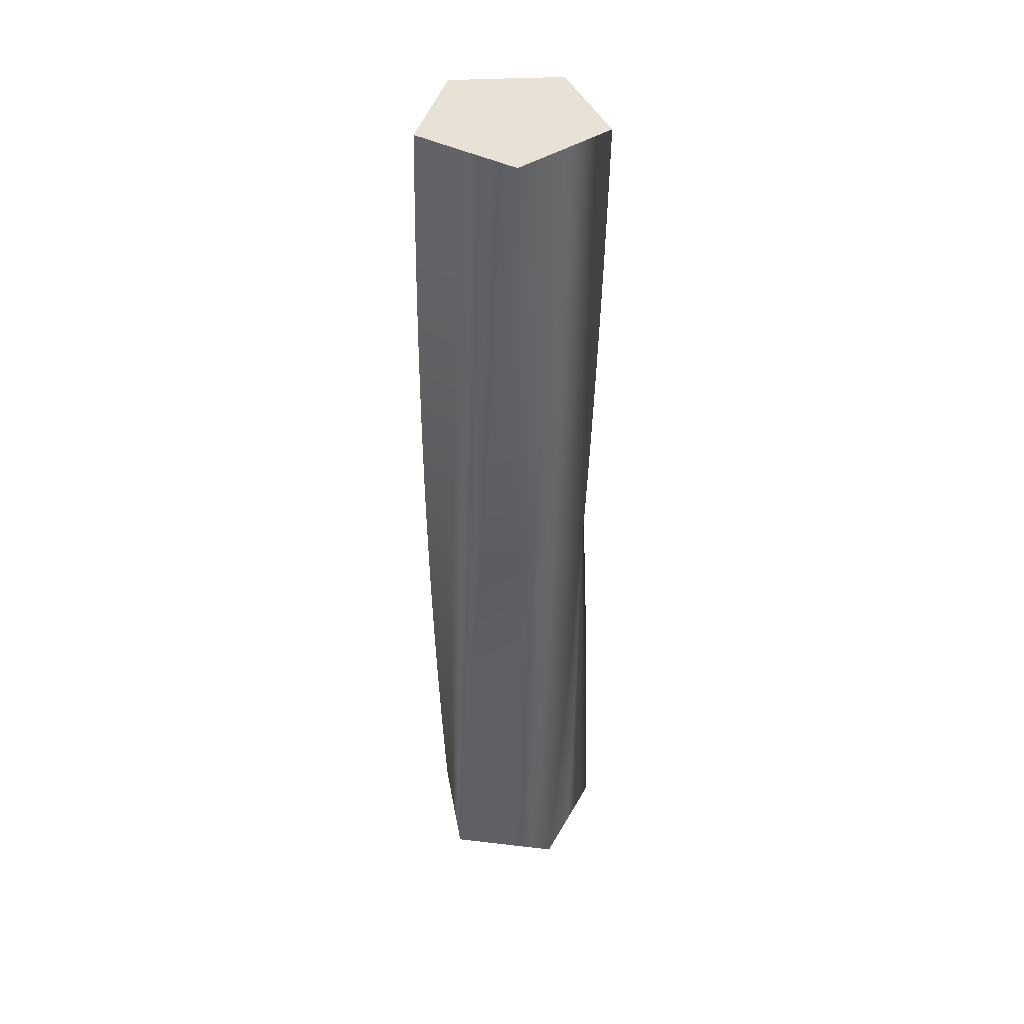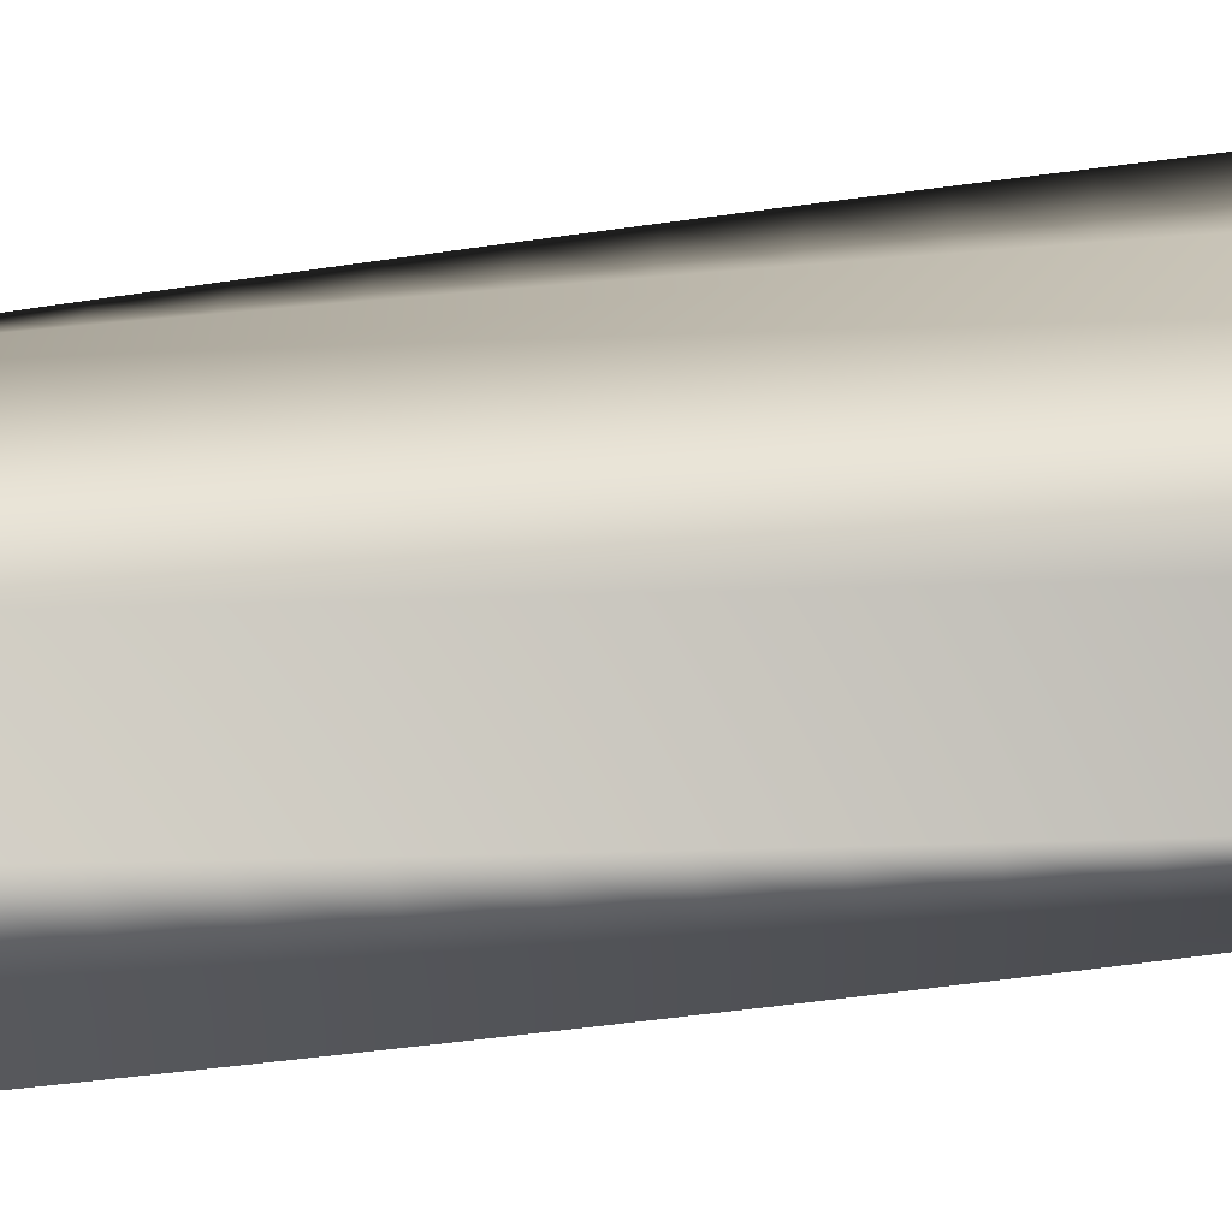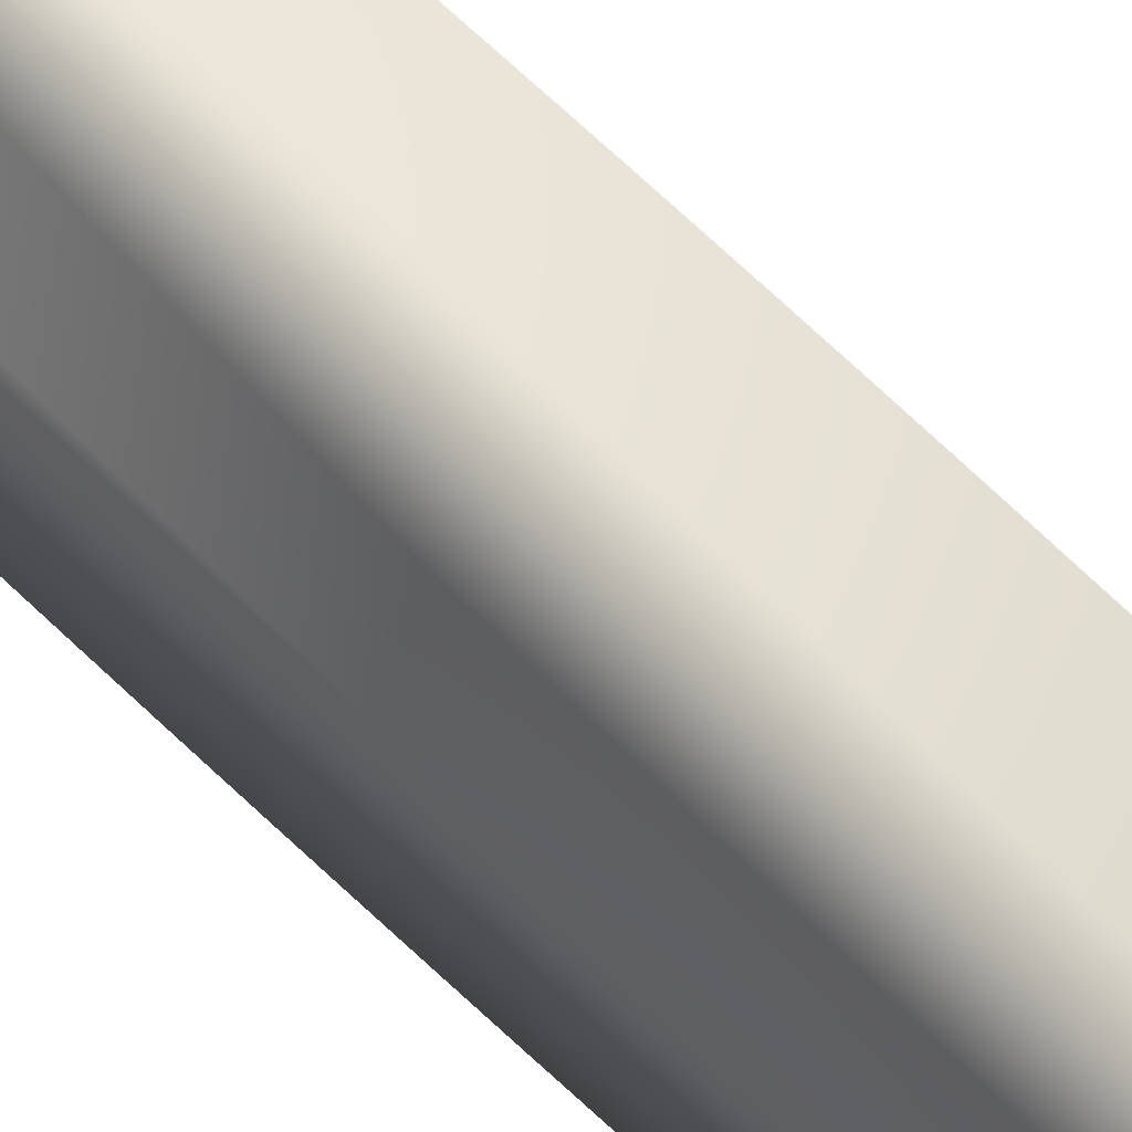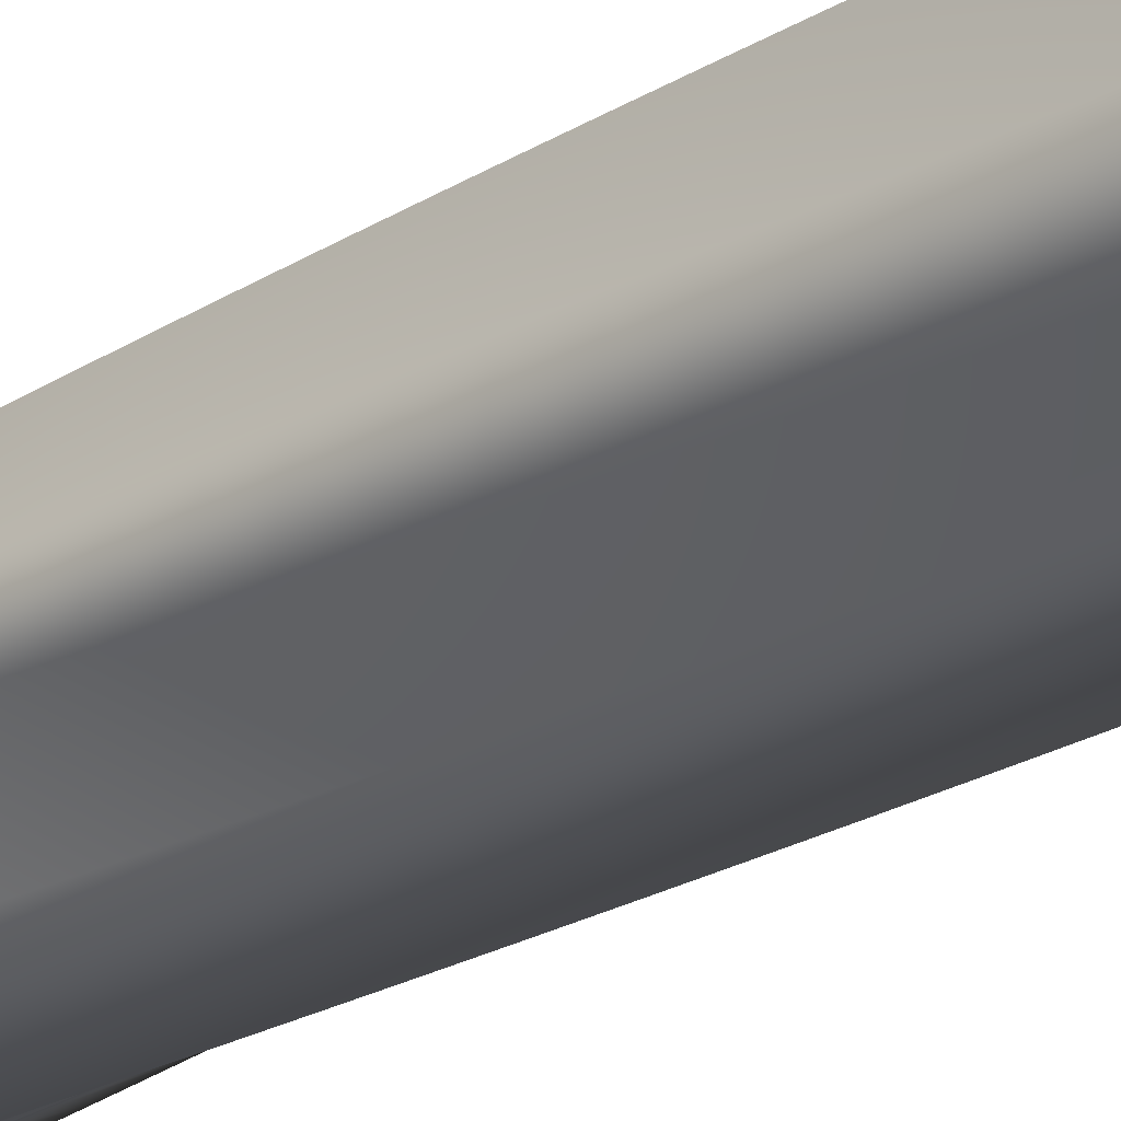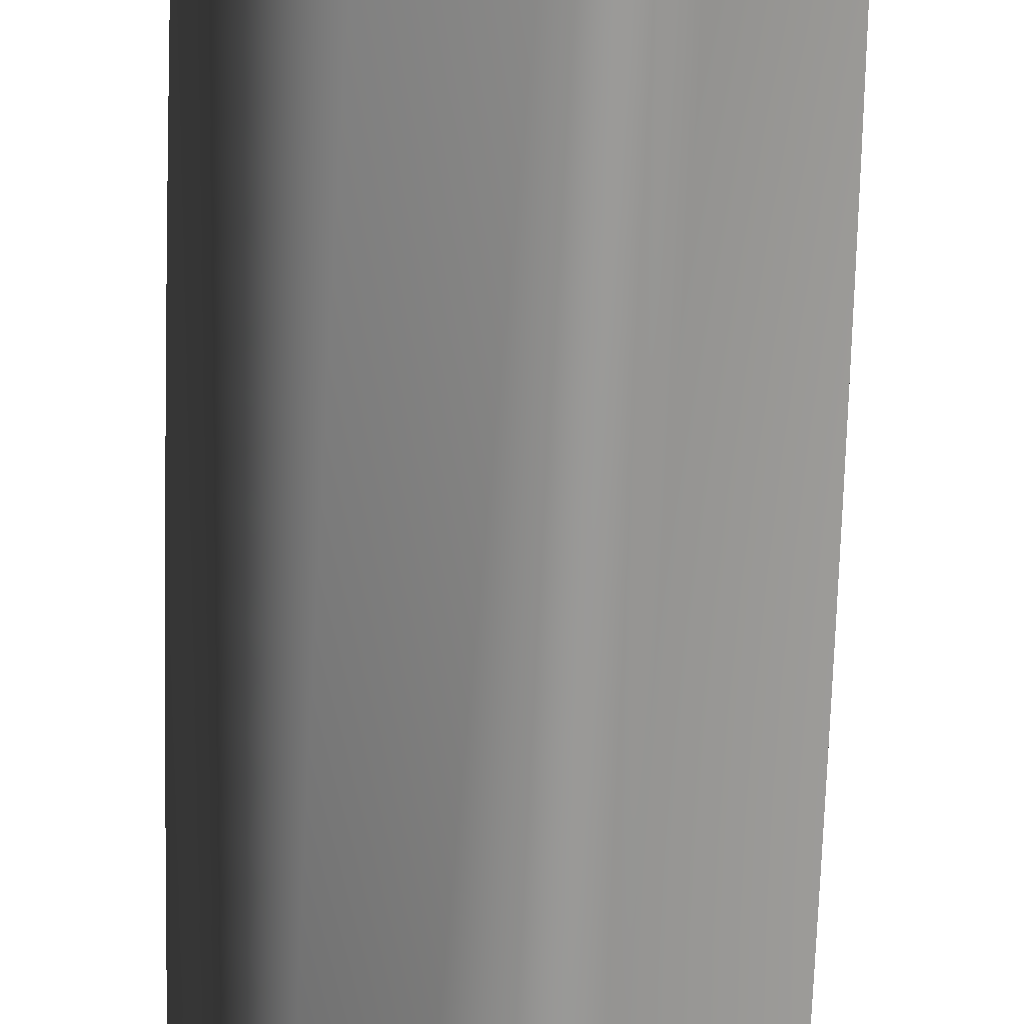
<metadata>
{"format":"obj","ext":"obj","renderer":"f3d","projection":"perspective","resolution":1024,"background":"white","views":[{"elev":40.4,"azim":62.3,"up":"+Y"},{"elev":-51.9,"azim":-83.2,"up":"+Z"},{"elev":49.3,"azim":138.2,"up":"+Z"},{"elev":-28.7,"azim":132.3,"up":"+Z"},{"elev":-67.7,"azim":-0.5,"up":"+Z"}]}
</metadata>
<code>
v 49.94 0 -0.07641
v 32.68 0 -23.84
v 15.36 0 -47.52
v -12.58 0 -38.45
v -40.45 0 -29.29
v -40.45 0 0.08168
v -40.36 0 29.42
v -12.42 0 38.5
v 15.51 0 47.48
v 32.77 0 23.71
v 49.94 0 -0.07641
v 49.92 18 -1.487
v 31.96 18 -24.73
v 13.95 18 -47.89
v -13.71 18 -37.99
v -41.3 18 -28.01
v -40.43 18 1.352
v -39.47 18 30.67
v -11.27 18 38.92
v 16.91 18 47.07
v 33.46 18 22.8
v 49.92 18 -1.487
v 49.86 34.76 -2.8
v 31.26 34.76 -25.54
v 12.62 34.76 -48.19
v -14.75 34.76 -37.53
v -42.06 34.76 -26.79
v -40.38 34.76 2.534
v -38.61 34.76 31.82
v -10.19 34.76 39.28
v 18.2 34.76 46.65
v 34.08 34.76 21.93
v 49.86 34.76 -2.8
v 49.76 52.14 -4.159
v 30.52 52.14 -26.36
v 11.23 52.14 -48.46
v -15.82 52.14 -37.02
v -42.81 52.14 -25.51
v -40.29 52.14 3.758
v -37.68 52.14 32.98
v -9.063 52.14 39.62
v 19.53 52.14 46.17
v 34.7 52.14 21.01
v 49.76 52.14 -4.159
v 49.62 69.52 -5.515
v 29.75 69.52 -27.15
v 9.842 69.52 -48.7
v -16.88 69.52 -36.48
v -43.52 69.52 -24.21
v -40.16 69.52 4.978
v -36.72 69.52 34.11
v -7.923 69.52 39.94
v 20.85 69.52 45.66
v 35.29 69.52 20.08
v 49.62 69.52 -5.515
v 49.45 86.9 -6.866
v 28.96 86.9 -27.92
v 8.445 86.9 -48.89
v -17.91 86.9 -35.92
v -44.19 86.9 -22.88
v -40 86.9 6.195
v -35.72 86.9 35.22
v -6.775 86.9 40.21
v 22.15 86.9 45.12
v 35.85 86.9 19.13
v 49.45 86.9 -6.866
v 49.23 104.3 -8.211
v 28.15 104.3 -28.67
v 7.042 104.3 -49.04
v -18.93 104.3 -35.32
v -44.83 104.3 -21.54
v -39.81 104.3 7.406
v -34.7 104.3 36.3
v -5.619 104.3 40.46
v 23.43 104.3 44.53
v 36.38 104.3 18.16
v 49.23 104.3 -8.211
v 48.98 121.7 -9.55
v 27.32 121.7 -29.4
v 5.635 121.7 -49.16
v -19.94 121.7 -34.7
v -45.43 121.7 -20.18
v -39.58 121.7 8.611
v -33.64 121.7 37.34
v -4.457 121.7 40.67
v 24.7 121.7 43.91
v 36.89 121.7 17.18
v 48.98 121.7 -9.55
v 48.68 139 -10.88
v 26.47 139 -30.1
v 4.226 139 -49.23
v -20.92 139 -34.04
v -45.99 139 -18.8
v -39.31 139 9.809
v -32.56 139 38.36
v -3.289 139 40.85
v 25.95 139 43.25
v 37.37 139 16.19
v 48.68 139 -10.88
v 48.35 156.4 -12.2
v 25.6 156.4 -30.78
v 2.815 156.4 -49.26
v -21.89 156.4 -33.36
v -46.5 156.4 -17.41
v -39.01 156.4 11
v -31.45 156.4 39.34
v -2.116 156.4 41
v 27.18 156.4 42.56
v 37.82 156.4 15.18
v 48.35 156.4 -12.2
v 47.99 173.8 -13.51
v 24.71 173.8 -31.43
v 1.404 173.8 -49.26
v -22.83 173.8 -32.65
v -46.98 173.8 -16
v -38.68 173.8 12.18
v -30.31 173.8 40.3
v -0.9401 173.8 41.11
v 28.39 173.8 41.83
v 38.24 173.8 14.16
v 47.99 173.8 -13.51
v 47.58 191.2 -14.82
v 23.8 191.2 -32.06
v -0.006266 191.2 -49.21
v -23.76 191.2 -31.92
v -47.42 191.2 -14.58
v -38.32 191.2 13.35
v -29.14 191.2 41.22
v 0.2389 191.2 41.19
v 29.58 191.2 41.07
v 38.63 191.2 13.12
v 47.58 191.2 -14.82
v 47.14 208.6 -16.1
v 22.87 208.6 -32.66
v -1.415 208.6 -49.12
v -24.66 208.6 -31.16
v -47.82 208.6 -13.15
v -37.92 208.6 14.51
v -27.94 208.6 42.1
v 1.42 208.6 41.23
v 30.74 208.6 40.27
v 38.99 208.6 12.08
v 47.14 208.6 -16.1
v 46.66 225.9 -17.38
v 21.93 225.9 -33.23
v -2.82 225.9 -48.99
v -25.54 225.9 -30.37
v -48.17 225.9 -11.7
v -37.48 225.9 15.66
v -26.73 225.9 42.95
v 2.601 225.9 41.24
v 31.88 225.9 39.44
v 39.32 225.9 11.02
v 46.66 225.9 -17.38
v 46.14 243.3 -18.64
v 20.97 243.3 -33.78
v -4.221 243.3 -48.82
v -26.4 243.3 -29.56
v -48.49 243.3 -10.25
v -37.02 243.3 16.8
v -25.48 243.3 43.77
v 3.782 243.3 41.22
v 33 243.3 38.58
v 39.62 243.3 9.962
v 46.14 243.3 -18.64
v 45.59 260.7 -19.89
v 19.99 260.7 -34.3
v -5.617 260.7 -48.61
v -27.23 260.7 -28.72
v -48.76 260.7 -8.789
v -36.52 260.7 17.92
v -24.22 260.7 44.55
v 4.963 260.7 41.16
v 34.09 260.7 37.69
v 39.89 260.7 8.892
v 45.59 260.7 -19.89
v 45 278.1 -21.12
v 19 278.1 -34.79
v -7.006 278.1 -48.36
v -28.04 278.1 -27.86
v -48.99 278.1 -7.32
v -35.99 278.1 19.02
v -22.93 278.1 45.29
v 6.141 278.1 41.07
v 35.16 278.1 36.77
v 40.13 278.1 7.813
v 45 278.1 -21.12
v 44.38 295.4 -22.33
v 18 295.4 -35.25
v -8.387 295.4 -48.07
v -28.83 295.4 -26.98
v -49.18 295.4 -5.846
v -35.43 295.4 20.12
v -21.62 295.4 46
v 7.316 295.4 40.95
v 36.2 295.4 35.81
v 40.34 295.4 6.729
v 44.38 295.4 -22.33
v 43.72 312.8 -23.52
v 16.98 312.8 -35.68
v -9.759 312.8 -47.75
v -29.59 312.8 -26.07
v -49.33 312.8 -4.367
v -34.84 312.8 21.19
v -20.3 312.8 46.67
v 8.487 312.8 40.79
v 37.21 312.8 34.83
v 40.51 312.8 5.639
v 43.72 312.8 -23.52
v 43.06 329.6 -24.65
v 15.99 329.6 -36.07
v -11.07 329.6 -47.39
v -30.3 329.6 -25.18
v -49.43 329.6 -2.938
v -34.24 329.6 22.21
v -19 329.6 47.28
v 9.611 329.6 40.6
v 38.16 329.6 33.85
v 40.66 329.6 4.584
v 43.06 329.6 -24.65
v 42.31 347.6 -25.85
v 14.92 347.6 -36.46
v -12.47 347.6 -46.97
v -31.03 347.6 -24.2
v -49.49 347.6 -1.399
v -33.57 347.6 23.29
v -17.59 347.6 47.89
v 10.81 347.6 40.37
v 39.15 347.6 32.78
v 40.78 347.6 3.446
v 42.31 347.6 -25.85
v 41.52 365.6 -27.02
v 13.83 365.6 -36.82
v -13.86 365.6 -46.51
v -31.73 365.6 -23.2
v -49.51 365.6 0.1399
v -32.86 365.6 24.34
v -16.16 365.6 48.46
v 12.01 365.6 40.1
v 40.11 365.6 31.67
v 40.86 365.6 2.306
v 41.52 365.6 -27.02
v 40.76 382.3 -28.1
v 12.81 382.3 -37.12
v -15.14 382.3 -46.05
v -32.36 382.3 -22.25
v -49.49 382.3 1.574
v -32.17 382.3 25.31
v -14.81 382.3 48.95
v 13.11 382.3 39.82
v 40.97 382.3 30.62
v 40.91 382.3 1.241
v 40.76 382.3 -28.1
v 39.94 399.7 -29.18
v 11.74 399.7 -37.4
v -16.45 399.7 -45.52
v -32.98 399.7 -21.24
v -49.42 399.7 3.058
v -31.43 399.7 26.29
v -13.4 399.7 49.43
v 14.25 399.7 39.5
v 41.83 399.7 29.5
v 40.93 399.7 0.1372
v 39.94 399.7 -29.18
v 39.09 417.1 -30.25
v 10.66 417.1 -37.66
v -17.75 417.1 -44.97
v -33.58 417.1 -20.22
v -49.31 417.1 4.541
v -30.67 417.1 27.24
v -11.98 417.1 49.86
v 15.37 417.1 39.14
v 42.66 417.1 28.36
v 40.92 417.1 -0.9671
v 39.09 417.1 -30.25
v 38.21 434.5 -31.29
v 9.583 434.5 -37.88
v -19.03 434.5 -44.37
v -34.14 434.5 -19.18
v -49.16 434.5 6.02
v -29.87 434.5 28.18
v -10.54 434.5 50.25
v 16.49 434.5 38.75
v 43.45 434.5 27.19
v 40.87 434.5 -2.071
v 38.21 434.5 -31.29
v 37.34 451.1 -32.25
v 8.544 451.1 -38.06
v -20.23 451.1 -43.77
v -34.65 451.1 -18.18
v -48.97 451.1 7.427
v -29.09 451.1 29.05
v -9.165 451.1 50.58
v 17.54 451.1 38.35
v 44.18 451.1 26.06
v 40.8 451.1 -3.123
v 37.34 451.1 -32.25
v 36.37 469.1 -33.28
v 7.412 469.1 -38.23
v -21.52 469.1 -43.08
v -35.17 469.1 -17.07
v -48.73 469.1 8.947
v -28.21 469.1 29.97
v -7.659 469.1 50.9
v 18.68 469.1 37.89
v 44.94 469.1 24.81
v 40.69 469.1 -4.261
v 36.37 469.1 -33.28
v 35.43 486 -34.21
v 6.345 486 -38.35
v -22.71 486 -42.4
v -35.64 486 -16.02
v -48.46 486 10.37
v -27.37 486 30.81
v -6.236 486 51.16
v 19.73 486 37.42
v 45.61 486 23.61
v 40.56 486 -5.328
v 35.43 486 -34.21
v 34.4 504 -35.18
v 5.205 504 -38.45
v -23.96 504 -41.63
v -36.09 504 -14.88
v -48.13 504 11.87
v -26.44 504 31.68
v -4.714 504 51.4
v 20.83 504 36.89
v 46.29 504 22.32
v 40.39 504 -6.459
v 34.4 504 -35.18
v 34.4 504 -35.18
v 5.205 504 -38.45
v -23.96 504 -41.63
v -36.09 504 -14.88
v -48.13 504 11.87
v -26.44 504 31.68
v -4.714 504 51.4
v 20.83 504 36.89
v 46.29 504 22.32
v 40.39 504 -6.459
v 49.94 0 -0.07641
v 32.77 0 23.71
v 15.51 0 47.48
v -12.42 0 38.5
v -40.36 0 29.42
v -40.45 0 0.08168
v -40.45 0 -29.29
v -12.58 0 -38.45
v 15.36 0 -47.52
v 32.68 0 -23.84
f 24 23 12 13
f 25 24 13 14
f 26 25 14 15
f 27 26 15 16
f 28 27 16 17
f 29 28 17 18
f 30 29 18 19
f 31 30 19 20
f 32 31 20 21
f 33 32 21 22
f 35 34 23 24
f 36 35 24 25
f 37 36 25 26
f 38 37 26 27
f 39 38 27 28
f 40 39 28 29
f 41 40 29 30
f 42 41 30 31
f 43 42 31 32
f 44 43 32 33
f 46 45 34 35
f 47 46 35 36
f 48 47 36 37
f 49 48 37 38
f 50 49 38 39
f 51 50 39 40
f 52 51 40 41
f 53 52 41 42
f 54 53 42 43
f 55 54 43 44
f 57 56 45 46
f 58 57 46 47
f 59 58 47 48
f 60 59 48 49
f 61 60 49 50
f 62 61 50 51
f 63 62 51 52
f 64 63 52 53
f 65 64 53 54
f 66 65 54 55
f 68 67 56 57
f 69 68 57 58
f 70 69 58 59
f 71 70 59 60
f 72 71 60 61
f 73 72 61 62
f 74 73 62 63
f 75 74 63 64
f 76 75 64 65
f 77 76 65 66
f 79 78 67 68
f 80 79 68 69
f 81 80 69 70
f 82 81 70 71
f 83 82 71 72
f 84 83 72 73
f 85 84 73 74
f 86 85 74 75
f 87 86 75 76
f 88 87 76 77
f 90 89 78 79
f 91 90 79 80
f 92 91 80 81
f 93 92 81 82
f 94 93 82 83
f 95 94 83 84
f 96 95 84 85
f 97 96 85 86
f 98 97 86 87
f 99 98 87 88
f 101 100 89 90
f 102 101 90 91
f 103 102 91 92
f 104 103 92 93
f 105 104 93 94
f 106 105 94 95
f 107 106 95 96
f 108 107 96 97
f 109 108 97 98
f 110 109 98 99
f 112 111 100 101
f 113 112 101 102
f 114 113 102 103
f 115 114 103 104
f 116 115 104 105
f 117 116 105 106
f 118 117 106 107
f 119 118 107 108
f 120 119 108 109
f 121 120 109 110
f 123 122 111 112
f 124 123 112 113
f 125 124 113 114
f 126 125 114 115
f 127 126 115 116
f 128 127 116 117
f 129 128 117 118
f 130 129 118 119
f 131 130 119 120
f 132 131 120 121
f 134 133 122 123
f 135 134 123 124
f 136 135 124 125
f 137 136 125 126
f 138 137 126 127
f 139 138 127 128
f 140 139 128 129
f 141 140 129 130
f 142 141 130 131
f 143 142 131 132
f 145 144 133 134
f 146 145 134 135
f 147 146 135 136
f 148 147 136 137
f 149 148 137 138
f 150 149 138 139
f 151 150 139 140
f 152 151 140 141
f 153 152 141 142
f 154 153 142 143
f 156 155 144 145
f 157 156 145 146
f 158 157 146 147
f 159 158 147 148
f 160 159 148 149
f 161 160 149 150
f 162 161 150 151
f 163 162 151 152
f 164 163 152 153
f 165 164 153 154
f 167 166 155 156
f 168 167 156 157
f 169 168 157 158
f 170 169 158 159
f 171 170 159 160
f 172 171 160 161
f 173 172 161 162
f 174 173 162 163
f 175 174 163 164
f 176 175 164 165
f 178 177 166 167
f 179 178 167 168
f 180 179 168 169
f 181 180 169 170
f 182 181 170 171
f 183 182 171 172
f 184 183 172 173
f 185 184 173 174
f 186 185 174 175
f 187 186 175 176
f 189 188 177 178
f 190 189 178 179
f 191 190 179 180
f 192 191 180 181
f 193 192 181 182
f 194 193 182 183
f 195 194 183 184
f 196 195 184 185
f 197 196 185 186
f 198 197 186 187
f 200 199 188 189
f 201 200 189 190
f 202 201 190 191
f 203 202 191 192
f 204 203 192 193
f 205 204 193 194
f 206 205 194 195
f 207 206 195 196
f 208 207 196 197
f 209 208 197 198
f 211 210 199 200
f 212 211 200 201
f 213 212 201 202
f 214 213 202 203
f 215 214 203 204
f 216 215 204 205
f 217 216 205 206
f 218 217 206 207
f 219 218 207 208
f 220 219 208 209
f 222 221 210 211
f 223 222 211 212
f 224 223 212 213
f 225 224 213 214
f 226 225 214 215
f 227 226 215 216
f 228 227 216 217
f 229 228 217 218
f 230 229 218 219
f 231 230 219 220
f 233 232 221 222
f 234 233 222 223
f 235 234 223 224
f 236 235 224 225
f 237 236 225 226
f 238 237 226 227
f 239 238 227 228
f 240 239 228 229
f 241 240 229 230
f 242 241 230 231
f 244 243 232 233
f 245 244 233 234
f 246 245 234 235
f 247 246 235 236
f 248 247 236 237
f 249 248 237 238
f 250 249 238 239
f 251 250 239 240
f 252 251 240 241
f 253 252 241 242
f 255 254 243 244
f 256 255 244 245
f 257 256 245 246
f 258 257 246 247
f 259 258 247 248
f 260 259 248 249
f 261 260 249 250
f 262 261 250 251
f 263 262 251 252
f 264 263 252 253
f 266 265 254 255
f 267 266 255 256
f 268 267 256 257
f 269 268 257 258
f 270 269 258 259
f 271 270 259 260
f 272 271 260 261
f 273 272 261 262
f 274 273 262 263
f 275 274 263 264
f 277 276 265 266
f 278 277 266 267
f 279 278 267 268
f 280 279 268 269
f 281 280 269 270
f 282 281 270 271
f 283 282 271 272
f 284 283 272 273
f 285 284 273 274
f 286 285 274 275
f 288 287 276 277
f 289 288 277 278
f 290 289 278 279
f 291 290 279 280
f 292 291 280 281
f 293 292 281 282
f 294 293 282 283
f 295 294 283 284
f 296 295 284 285
f 297 296 285 286
f 299 298 287 288
f 300 299 288 289
f 301 300 289 290
f 302 301 290 291
f 303 302 291 292
f 304 303 292 293
f 305 304 293 294
f 306 305 294 295
f 307 306 295 296
f 308 307 296 297
f 310 309 298 299
f 311 310 299 300
f 312 311 300 301
f 313 312 301 302
f 314 313 302 303
f 315 314 303 304
f 316 315 304 305
f 317 316 305 306
f 318 317 306 307
f 319 318 307 308
f 2 13 12 1
f 4 15 14 3
f 5 16 15 4
f 3 14 13 2
f 6 17 16 5
f 8 19 18 7
f 10 21 20 9
f 11 22 21 10
f 9 20 19 8
f 17 6 7 18
f 310 321 320 309
f 312 323 322 311
f 313 324 323 312
f 311 322 321 310
f 314 325 324 313
f 316 327 326 315
f 318 329 328 317
f 319 330 329 318
f 317 328 327 316
f 325 314 315 326
f 332 334 335
f 333 334 332
f 336 331 332
f 336 332 335
f 340 336 337
f 339 340 338
f 337 338 340
f 331 336 340
f 346 347 348
f 345 346 344
f 348 344 346
f 344 348 350
f 350 342 344
f 344 342 343
f 341 342 350
f 349 350 348

</code>
